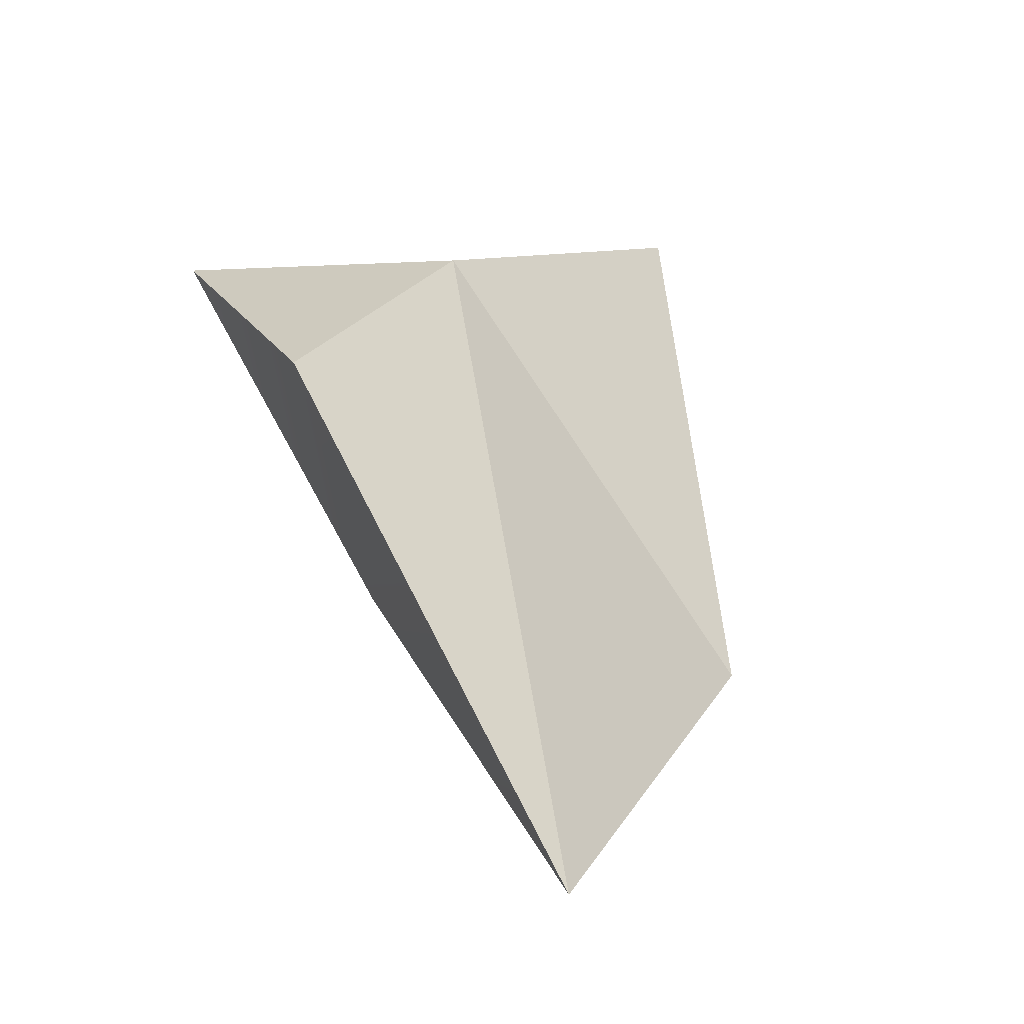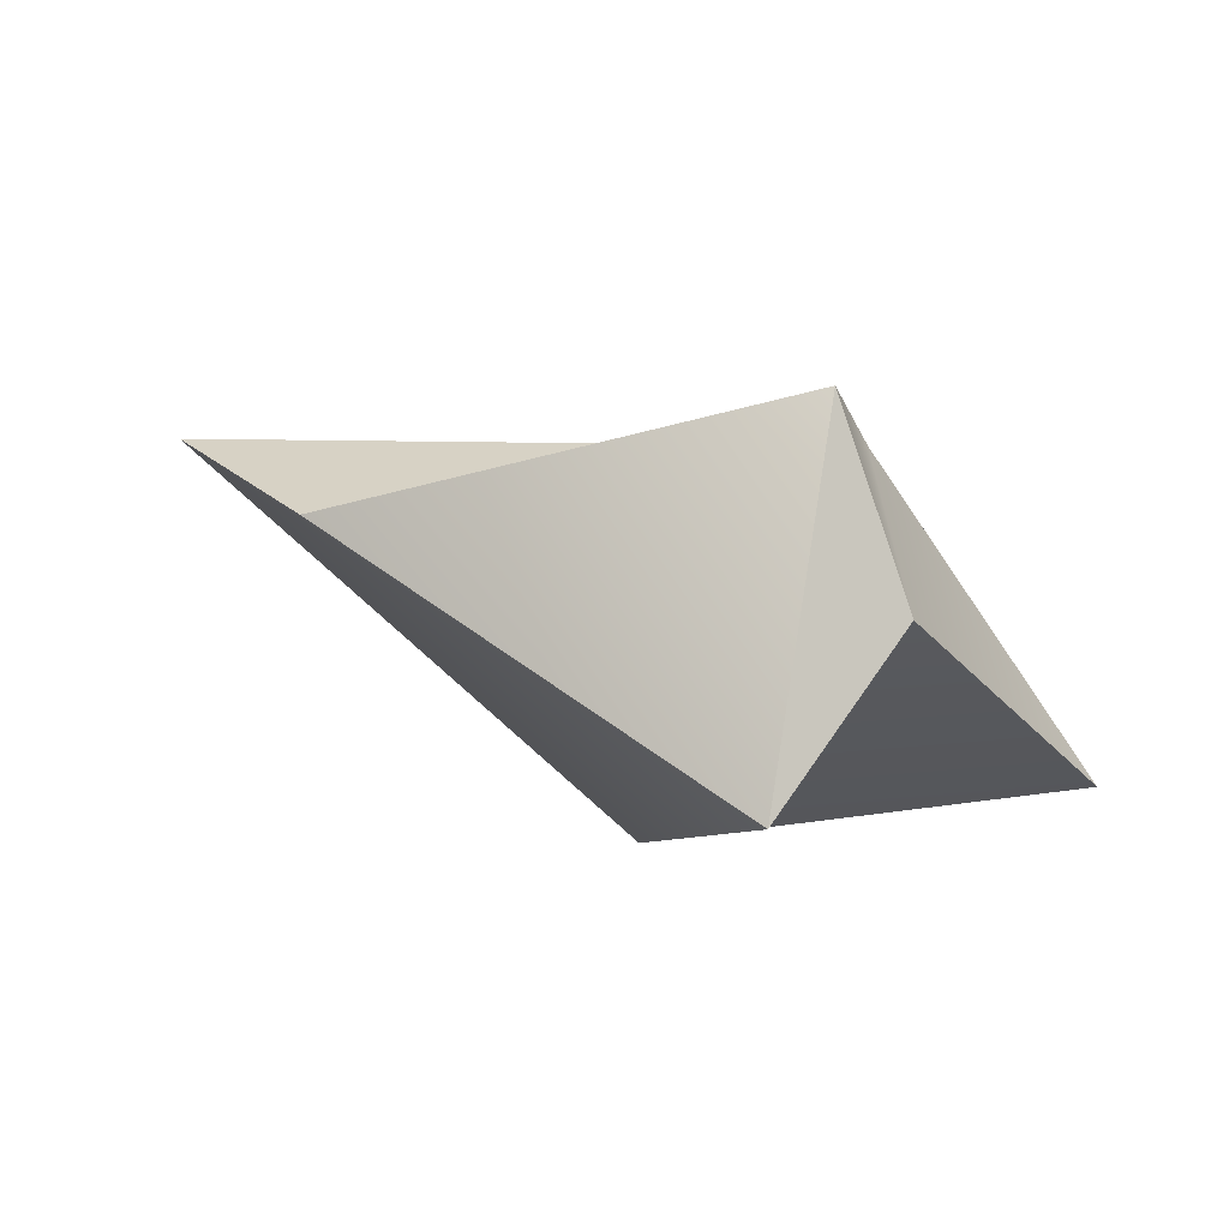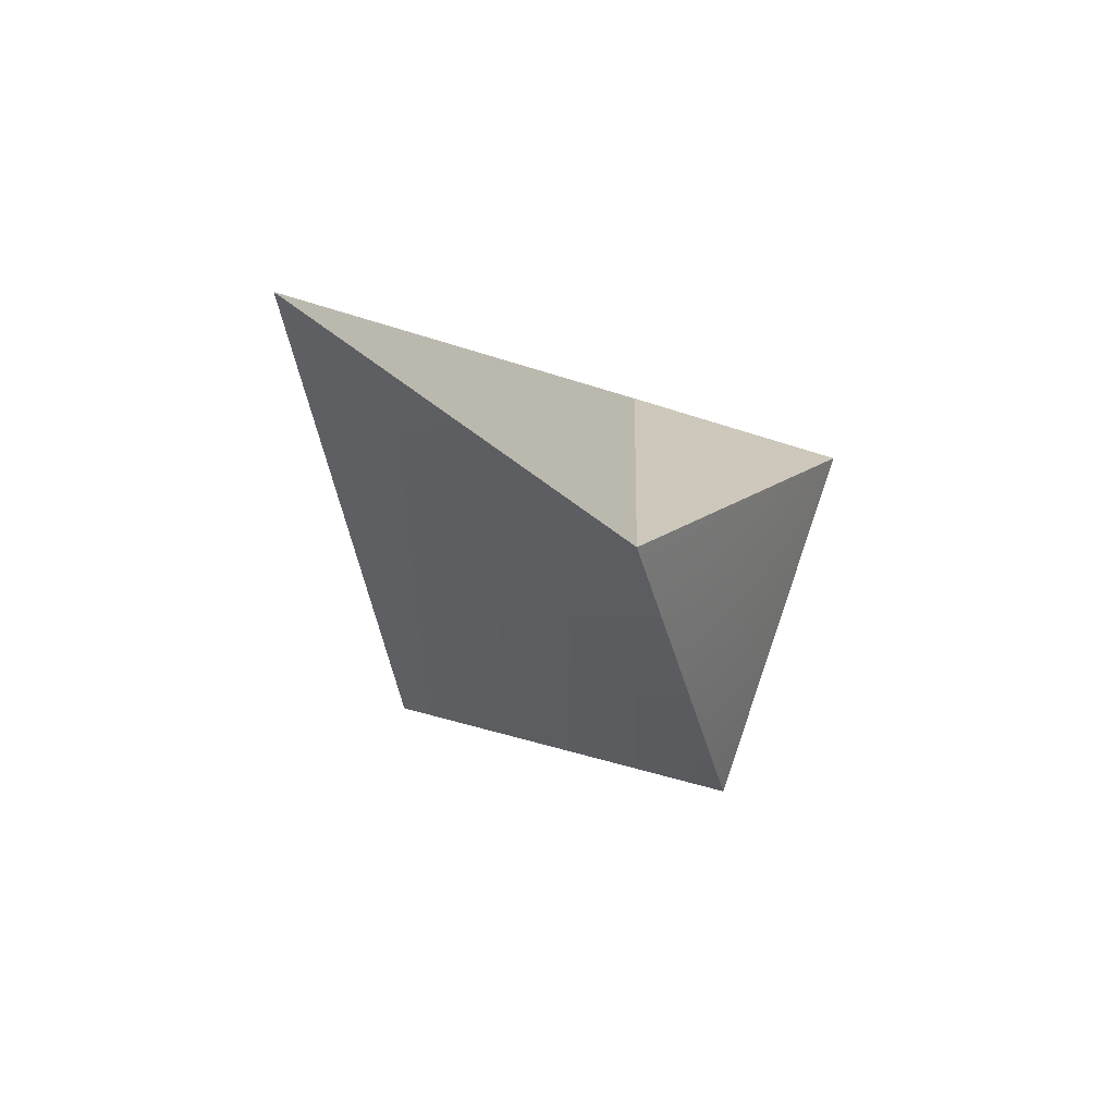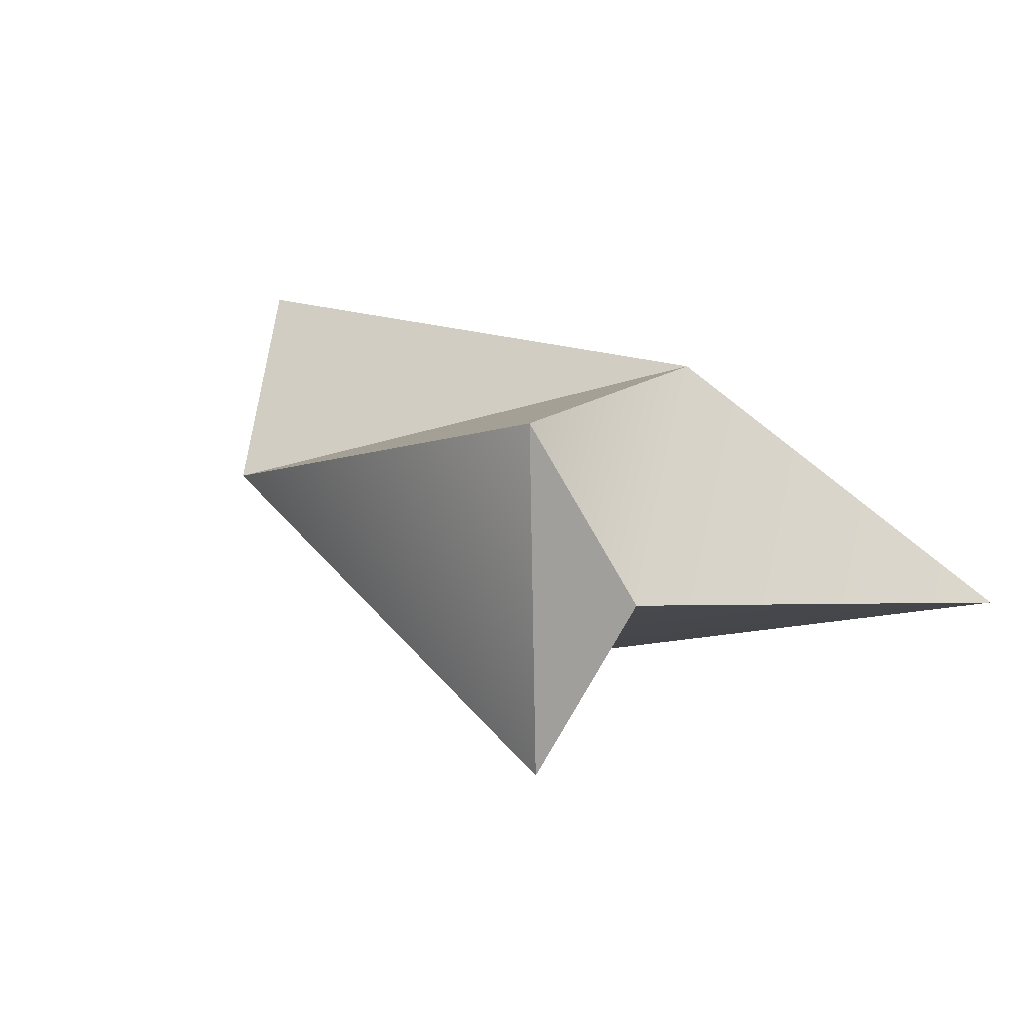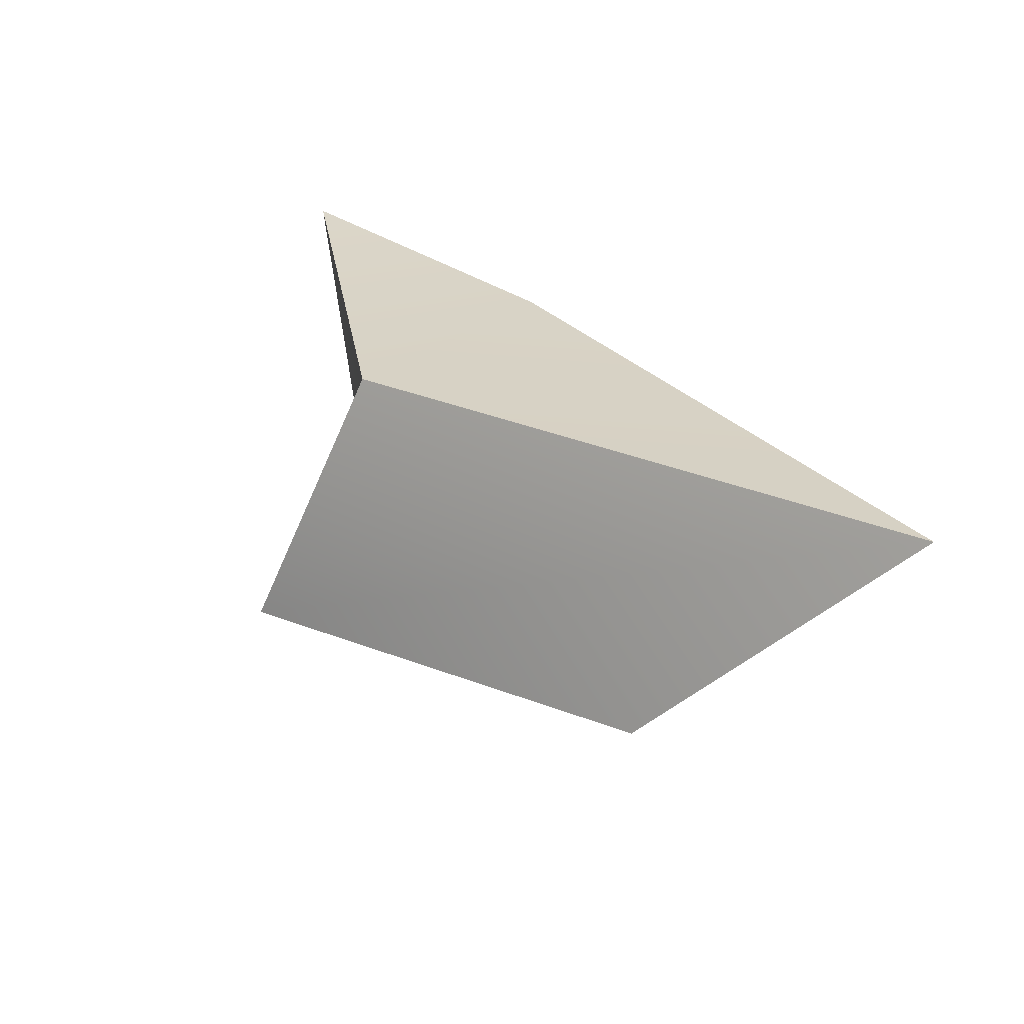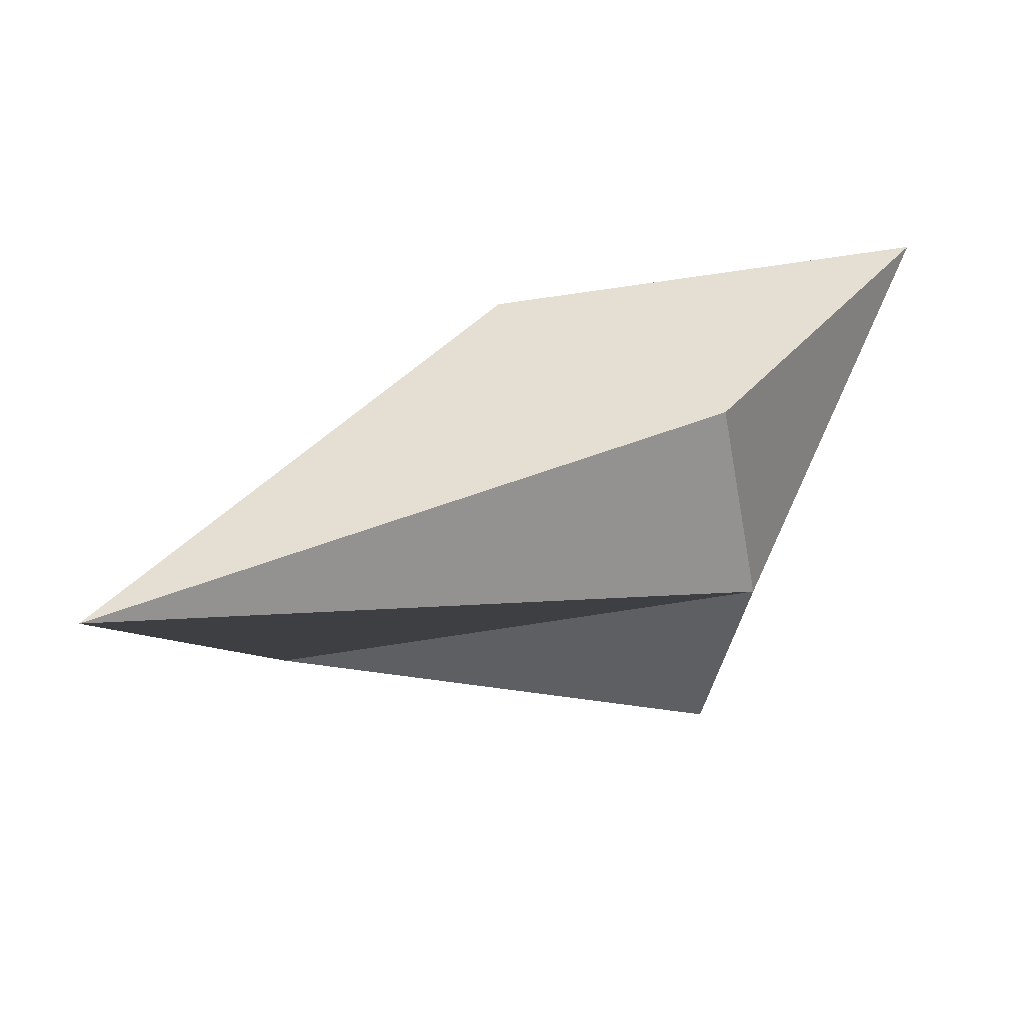
<metadata>
{"format":"obj","ext":"obj","renderer":"f3d","projection":"perspective","resolution":1024,"background":"white","views":[{"elev":69.9,"azim":-109.7,"up":"+Z"},{"elev":-23.8,"azim":5.0,"up":"+Z"},{"elev":5.9,"azim":-73.5,"up":"+Z"},{"elev":1.7,"azim":37.1,"up":"+Z"},{"elev":21.8,"azim":-108.9,"up":"+Y"},{"elev":36.6,"azim":-8.3,"up":"+Y"}]}
</metadata>
<code>
g default
v -14.79 15.81 -12.7
v -9.186 2.278 -16.84
v -34.78 13.14 5.663
v -26.58 1.956 -3.88
v -6.236 -2.148 -1.563
v 4.441 19.1 -9.662
v -6.14 16.1 -1.458
v -4.871 7.682 1.058
v -3.693 1.914 -9.143
g polySurface227
f 3 1 2 4
f 5 4 2
f 7 6 1
f 3 7 1
f 6 7 8
f 7 3 8
f 1 9 2
f 9 8 5
f 8 4 5
f 1 6 9
f 2 9 5
f 6 8 9
f 8 3 4

</code>
